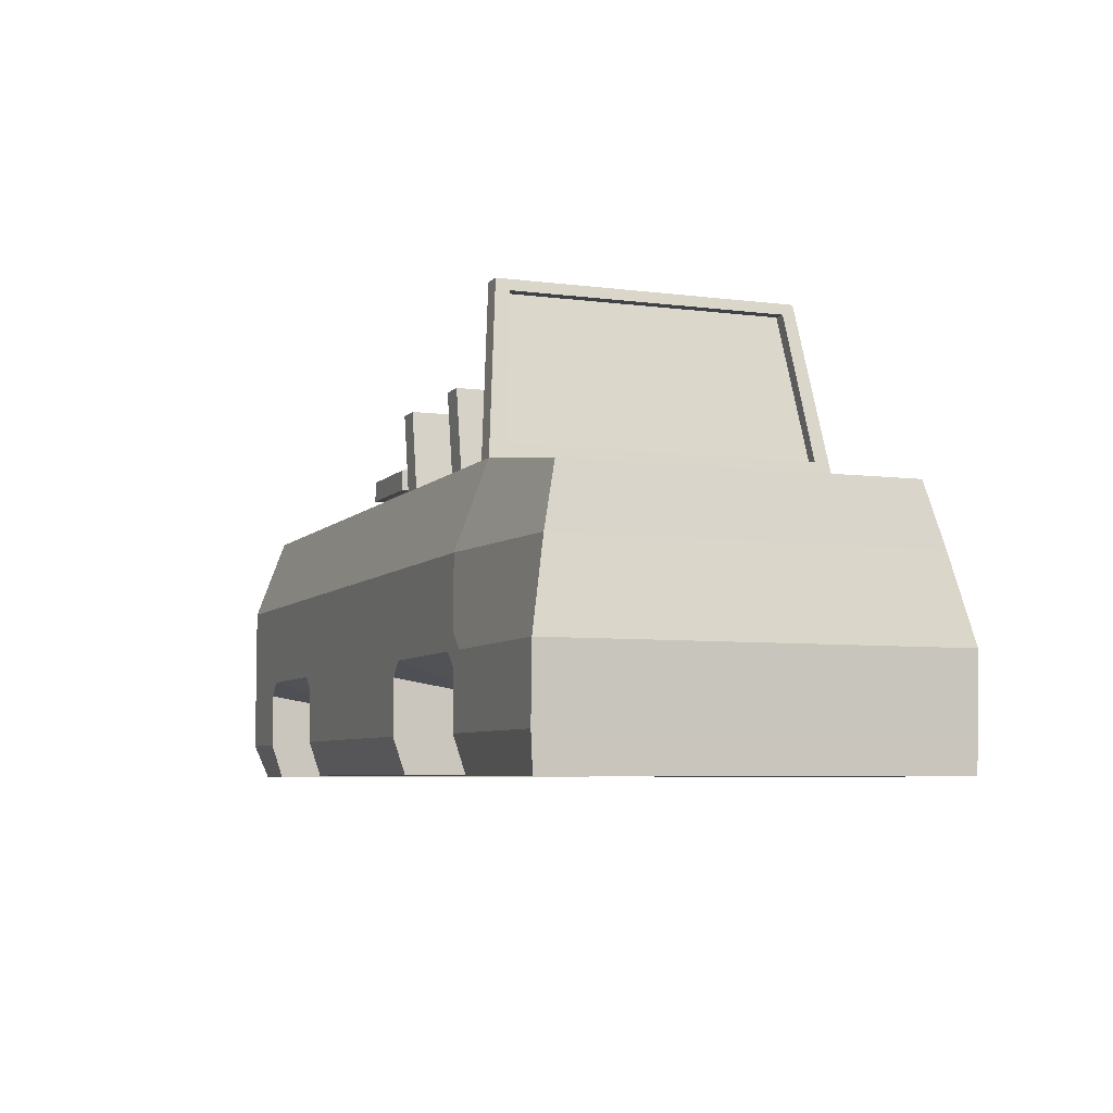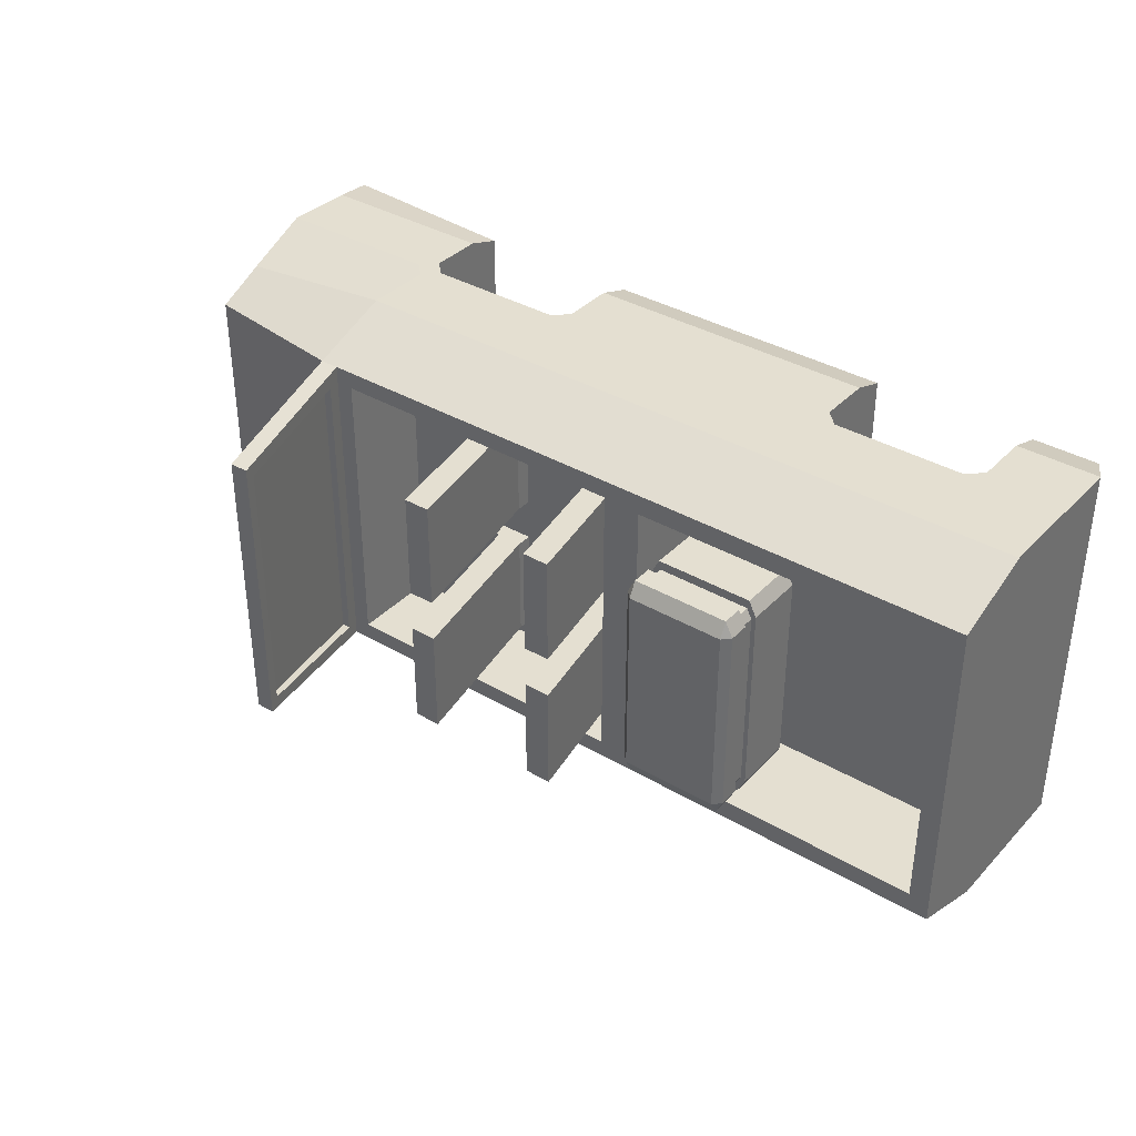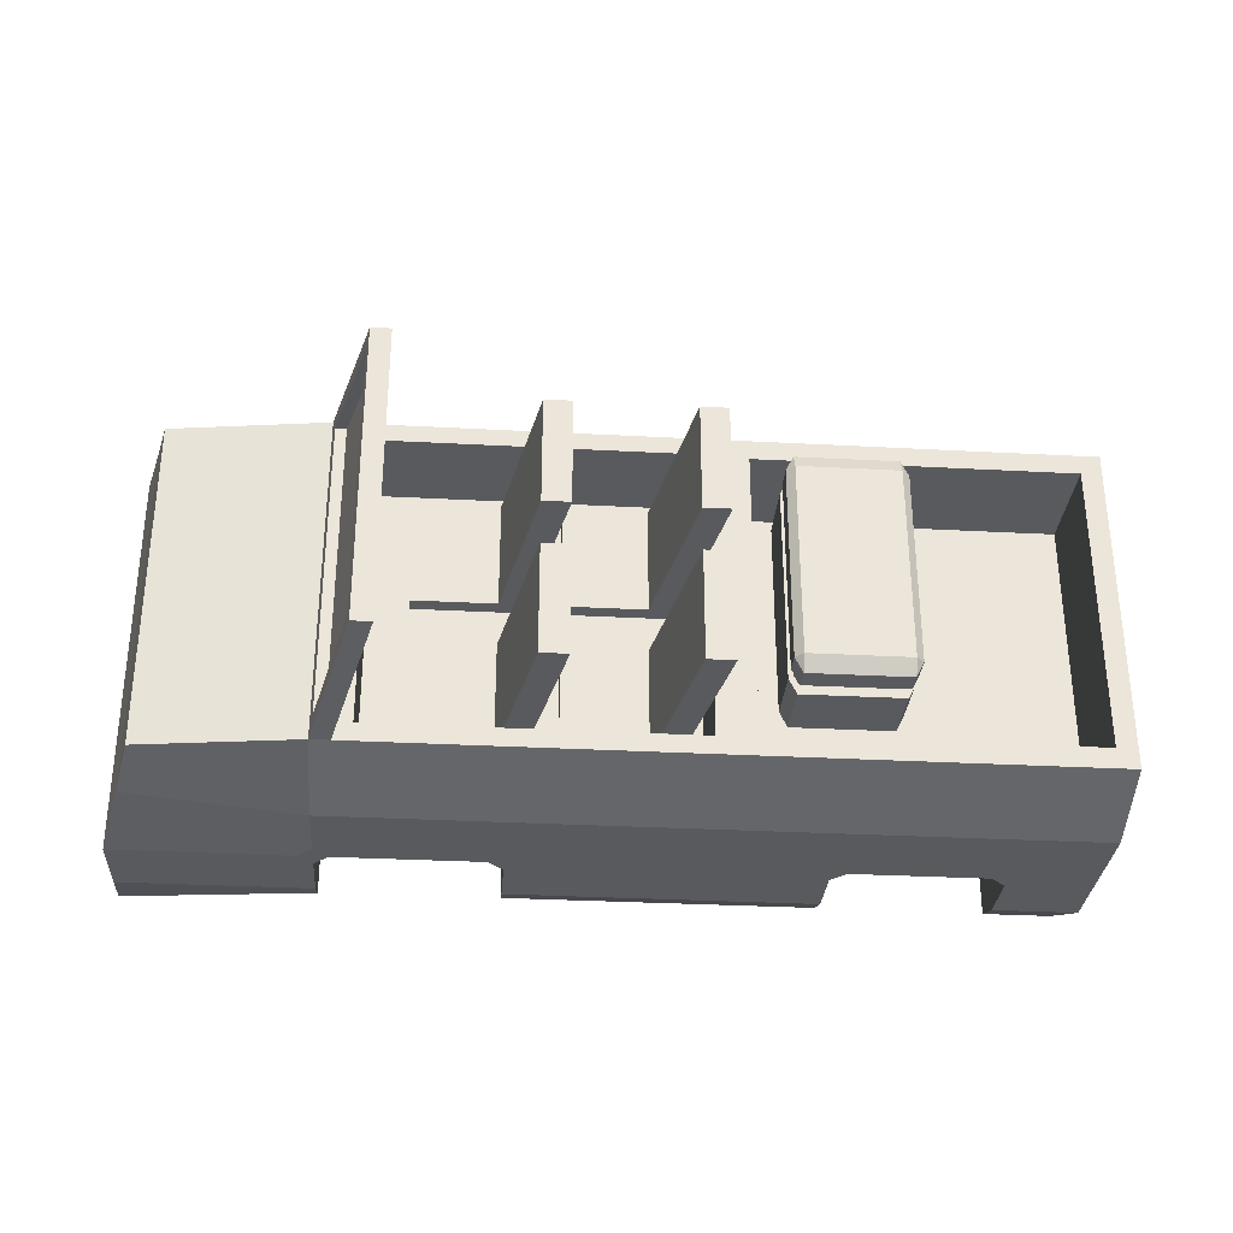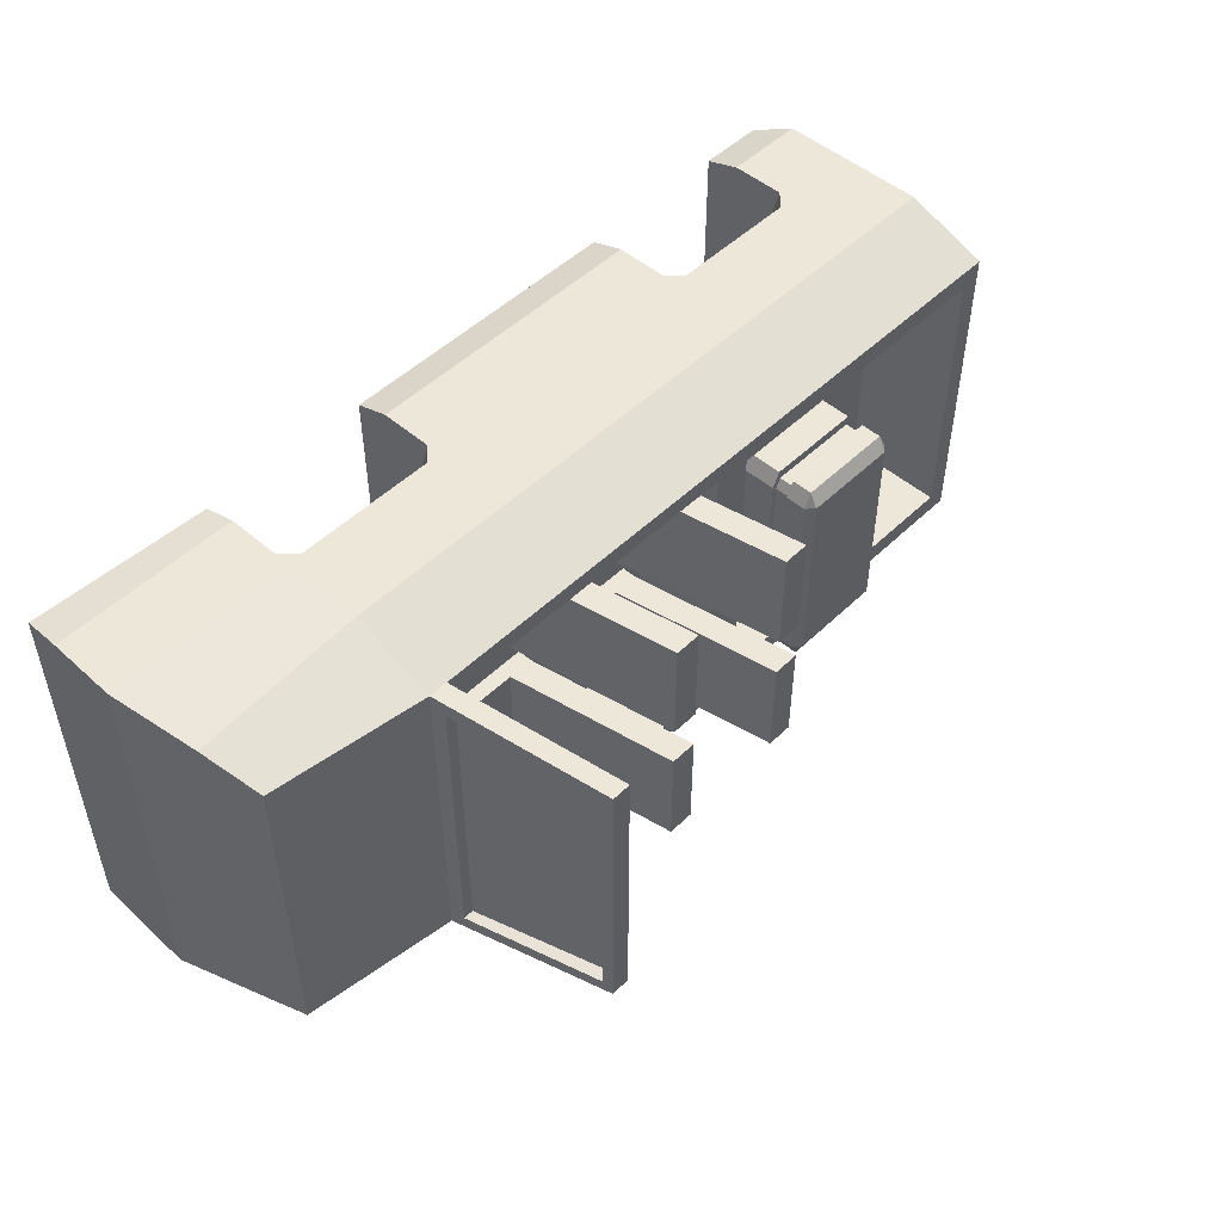
<metadata>
{"format":"obj","ext":"obj","renderer":"f3d","projection":"perspective","resolution":1024,"background":"white","views":[{"elev":-6.1,"azim":68.7,"up":"+Y"},{"elev":36.6,"azim":-142.6,"up":"+Z"},{"elev":-31.3,"azim":175.6,"up":"+Z"},{"elev":49.8,"azim":133.4,"up":"+Z"}]}
</metadata>
<code>
o Cube
v 0.8103 1 -1
v 0.8103 -0.6246 -1.117
v 0.8103 1 1
v 0.8103 -0.6246 1.117
v -1 1 -1
v -1 -0.6246 -1.117
v -1 1 0.8773
v -1 -0.6246 1.117
v -2.49 0 1.188
v -2.368 1 0.8773
v 2.791 0.8666 -1
v 2.791 0.8666 1
v -2.368 1 -0.8773
v 2.981 0 -1.188
v 2.981 0 1.188
v -2.49 0 -1.188
v 1.851 1 1
v 1.851 1 -1
v -1.989 1 -0.8773
v -1.989 1 0.8773
v 2.965 -0.6348 -1.177
v 2.965 -0.6348 1.177
v -2.388 -0.6348 1.117
v -2.388 -0.6348 -1.117
v 1.851 -0.6348 -1.117
v -1.989 -0.6348 -1.117
v -1.989 -0.6348 1.117
v 1.851 -0.6348 1.117
v -1 0.5 1.188
v 0.8103 0.5 -1.188
v 0.8103 0.5 1.188
v -1 0.5 -1.188
v -2.49 0.5 1.188
v 2.869 0.5 -1.087
v 2.869 0.5 1.087
v -2.49 0.5 -1.188
v 1.851 0.5 -1.188
v 1.851 0.5 1.188
v -1.989 0.5 1.188
v -1.989 0.5 -1.188
v 1.736 0 1.188
v 1.628 1 -0.8922
v 1.736 0 -1.188
v 1.628 1 0.8922
v 1.736 0.5 1.188
v 1.736 0.5 -1.188
v 1.511 2.007 0.8869
v 1.627 2.007 0.8869
v 1.627 2.007 -0.8869
v 1.511 2.007 -0.8869
v -0.3557 -0.6246 -1.117
v -0.4784 1 0.8773
v -0.3557 -0.6246 1.117
v -0.4784 1 -0.8773
v -0.3557 0 -1.188
v -0.3557 0 1.188
v -0.3557 0.5 -1.188
v -0.3557 0.5 1.188
v -0.2479 1 0.8922
v -1 1 1
v -2.49 1 1
v -2.49 1 -1
v -1.989 1 -1
v -1 1 -0.8773
v -1.989 1 1
v -0.2479 1 -0.8922
v -1 0.3733 0.8773
v -1 0.3733 -0.8773
v -1.989 0.3733 -0.8773
v -1.989 0.3733 0.8773
v -0.4784 0.3733 0.8773
v -2.368 0.3733 0.8773
v -2.368 0.3733 -0.8773
v -0.4784 0.3733 -0.8773
v -1.989 -0.4192 -1.188
v -2.49 -0.4192 -1.188
v -2.49 -0.4192 1.188
v -1.989 -0.4192 1.188
v 0.8103 -0.4141 -1.188
v 0.8103 -0.4141 1.188
v -1 -0.4141 -1.188
v -1 -0.4141 1.188
v -0.3557 -0.4141 1.188
v -0.3557 -0.4141 -1.188
v 2.969 -0.4192 -1.188
v 1.851 -0.4192 -1.188
v 1.851 -0.4192 1.188
v 2.969 -0.4192 1.188
v 0.8996 0 -1.188
v 0.8103 -0.08928 -1.188
v 0.721 0 -1.188
v 0.8103 0.08928 -1.188
v -1.089 0 1.188
v -1 -0.08928 1.188
v -0.9107 0 1.188
v -1 0.08928 1.188
v 0.8103 -0.08928 1.188
v 0.8996 0 1.188
v 0.8103 0.08928 1.188
v 0.721 0 1.188
v -1 -0.08928 -1.188
v -1.089 0 -1.188
v -1 0.08928 -1.188
v -0.9107 0 -1.188
v 1.851 -0.08928 -1.188
v 1.762 0 -1.188
v 1.851 0.08928 -1.188
v 1.94 0 -1.188
v 1.762 0 1.188
v 1.851 -0.08928 1.188
v 1.94 0 1.188
v 1.851 0.08928 1.188
v -1.9 0 -1.188
v -1.989 -0.08928 -1.188
v -2.078 0 -1.188
v -1.989 0.08928 -1.188
v -1.989 -0.08928 1.188
v -1.9 0 1.188
v -1.989 0.08928 1.188
v -2.078 0 1.188
v -0.3557 1 -1
v 0.8103 1 -0.8922
v 1.736 1 -1
v 0.8103 1 0.8922
v 1.736 1 1
v -0.3557 1 1
v 0.8103 0.4478 -0.8922
v 0.8103 0.4478 0.8922
v -0.2479 0.4478 -0.8922
v 1.628 0.4478 -0.8922
v 1.628 0.4478 0.8922
v -0.2479 0.4478 0.8922
v -1 -0.6246 -0.7846
v -1 -0.6246 0.7846
v 0.8103 -0.6246 0.7846
v 0.8103 -0.6246 -0.7846
v 2.791 0.8666 -0.7026
v 2.791 0.8666 0.7026
v -2.49 1 0.7026
v -2.49 1 -0.7026
v 2.981 0 -0.8344
v 2.981 0 0.8344
v -2.49 0 0.8344
v -2.49 0 -0.8344
v 1.851 1 0.9069
v 1.851 1 -0.9138
v 2.965 -0.6348 -0.8266
v 2.965 -0.6348 0.8266
v -2.388 -0.6348 0.7846
v -2.388 -0.6348 -0.7846
v 1.851 -0.6348 -0.7846
v 1.851 -0.6348 0.7846
v -1.989 -0.6348 0.7846
v -1.989 -0.6348 -0.7846
v 2.869 0.5 -0.7635
v 2.869 0.5 0.7635
v -2.49 0.5 0.8344
v -2.49 0.5 -0.8344
v 1.736 -0.2053 -0.5584
v 1.736 -0.2053 0.5584
v 1.736 1 0.9069
v 1.736 1 -0.9138
v 1.627 2.007 0.8043
v 1.627 2.007 -0.8104
v 1.511 2.007 0.8043
v 1.511 2.007 -0.8104
v -0.3557 -0.6246 -0.7846
v -0.3557 -0.6246 0.7846
v -0.3557 1 -0.7026
v -0.3557 1 0.7026
v -2.368 1 0.6164
v -2.368 1 -0.6164
v -0.4784 1 -0.6164
v -0.4784 1 0.6164
v -1 0.3733 0.6164
v -1 0.3733 -0.6164
v -1.989 0.3733 -0.6164
v -1.989 0.3733 0.6164
v -2.368 0.3733 0.6164
v -2.368 0.3733 -0.6164
v -0.4784 0.3733 -0.6164
v -0.4784 0.3733 0.6164
v -2.49 -0.4192 -0.8344
v -2.49 -0.4192 0.8344
v -1.989 -0.4192 0.8344
v -1.989 -0.4192 -0.8344
v -1 -0.4141 0.8344
v -1 -0.4141 -0.8344
v 0.8103 -0.4141 -0.8344
v 0.8103 -0.4141 0.8344
v 1.851 -0.4192 -0.8344
v 1.851 -0.4192 0.8344
v 2.969 -0.4192 0.8344
v 2.969 -0.4192 -0.8344
v 0.8996 -0.2053 -0.5584
v 0.8996 -0.2053 0.5584
v 0.8103 -0.08928 0.8344
v 0.8103 -0.08928 -0.8344
v -1.089 -0.2053 0.5584
v -1.089 -0.2053 -0.5584
v -1 -0.08928 -0.8344
v -1 -0.08928 0.8344
v 1.851 -0.08928 -0.8344
v 1.851 -0.08928 0.8344
v 1.762 0 0.8344
v 1.762 0 -0.8344
v -1.989 -0.08928 0.8344
v -1.989 -0.08928 -0.8344
v -1.9 -0.2053 -0.5584
v -1.9 -0.2053 0.5584
v 1.628 1 0.6268
v 1.628 1 -0.6268
v -0.2479 1 -0.6268
v -0.2479 1 0.6268
v 0.8103 0.4478 -0.6268
v 0.8103 0.4478 0.6268
v 1.628 0.4478 0.6268
v 1.628 0.4478 -0.6268
v -0.2479 0.4478 -0.6268
v -0.2479 0.4478 0.6268
v 1.526 1.942 0.8942
v 1.526 1.942 -0.8942
v 1.642 1.942 -0.8942
v 1.642 1.942 0.8942
v 1.642 1.942 0.8109
v 1.642 1.942 -0.8171
v 1.526 1.942 -0.8171
v 1.526 1.942 0.8109
v 1.717 1.085 -0.9905
v 1.832 1.085 0.9905
v 1.717 1.085 0.9905
v 1.832 1.085 -0.9905
v 1.832 1.085 0.8983
v 1.832 1.085 -0.9051
v 1.717 1.085 -0.9051
v 1.717 1.085 0.8983
f 19 13 73 69
f 58 126 60 29
f 207 117 78 185
f 168 135 4 53
f 86 85 21 25
f 57 121 1 30
f 83 56 95 94 82
f 195 89 43 159
f 56 58 29 96 95
f 188 201 101 81
f 158 140 62 36
f 156 138 12 35
f 54 64 68 74
f 76 75 26 24
f 145 17 12 138
f 45 41 109 112 38
f 39 65 61 33
f 37 18 11 34
f 46 123 18 37
f 16 115 114 75 76
f 228 221 47 165
f 203 105 86 191
f 29 60 65 39
f 93 96 29 39 119 118
f 171 10 72 179
f 81 101 104 55 84
f 151 25 21 147
f 153 27 23 149
f 88 87 28 22
f 193 88 22 148
f 78 77 23 27
f 185 78 27 153
f 183 76 24 150
f 191 86 25 151
f 5 32 40 63
f 100 99 31 58 56
f 125 45 38 17
f 108 107 37 34 14
f 159 43 106 206
f 17 38 35 12
f 142 156 35 15
f 144 158 36 16
f 190 197 97 80
f 63 40 36 62
f 199 93 118 210
f 55 57 30 92 91
f 3 31 45 125
f 84 55 91 90 79
f 42 122 127 130
f 80 97 100 56 83
f 30 1 123 46
f 165 47 48 163
f 226 223 49 164
f 221 224 48 47
f 223 222 50 49
f 31 99 98 41 45
f 32 103 102 113 116 40
f 104 103 32 57 55
f 105 108 14 85 86
f 32 5 121 57
f 134 168 53 8
f 31 3 126 58
f 212 42 130 218
f 52 7 60 126
f 172 13 62 140
f 19 64 5 63
f 7 20 65 60
f 13 19 63 62
f 20 10 61 65
f 64 54 121 5
f 174 52 126 170
f 182 175 67 71
f 177 69 73 180
f 176 68 69 177
f 64 19 69 68
f 7 52 71 67
f 173 54 74 181
f 10 20 70 72
f 20 7 67 70
f 144 16 76 183
f 117 120 9 77 78
f 120 119 39 33 9
f 40 116 115 16 36
f 6 81 84 51
f 4 80 83 53
f 53 83 82 8
f 133 188 81 6
f 135 190 80 4
f 51 84 79 2
f 15 111 110 87 88
f 142 15 88 193
f 38 112 111 15 35
f 43 46 37 107 106
f 89 90 91 92
f 93 94 95 96
f 97 98 99 100
f 101 102 103 104
f 105 106 107 108
f 109 110 111 112
f 113 114 115 116
f 117 118 119 120
f 196 98 97 197
f 200 102 101 201
f 204 110 109 205
f 208 114 113 209
f 89 92 30 46 43
f 66 122 1 121
f 122 42 123 1
f 44 124 3 125
f 211 44 125 161
f 124 59 126 3
f 213 66 121 169
f 216 128 131 217
f 216 220 132 128
f 59 124 128 132
f 124 44 131 128
f 122 66 129 127
f 214 59 132 220
f 66 213 219 129
f 213 214 220 219
f 127 129 219 215
f 215 219 220 216
f 127 215 218 130
f 215 216 217 218
f 59 214 170 126
f 214 213 169 170
f 42 212 162 123
f 212 211 161 162
f 117 207 210 118
f 207 208 209 210
f 105 203 206 106
f 203 204 205 206
f 93 199 202 94
f 199 200 201 202
f 89 195 198 90
f 195 196 197 198
f 14 141 194 85
f 141 142 193 194
f 2 79 189 136
f 136 189 190 135
f 8 82 187 134
f 134 187 188 133
f 9 143 184 77
f 143 144 183 184
f 52 174 182 71
f 174 173 181 182
f 67 175 178 70
f 175 176 177 178
f 70 178 179 72
f 178 177 180 179
f 74 68 176 181
f 181 176 175 182
f 54 173 169 121
f 173 174 170 169
f 10 171 139 61
f 171 172 140 139
f 44 211 217 131
f 211 212 218 217
f 6 51 167 133
f 133 167 168 134
f 224 225 163 48
f 225 226 164 163
f 50 166 164 49
f 166 165 163 164
f 102 200 209 113
f 200 199 210 209
f 79 90 198 189
f 189 198 197 190
f 9 33 157 143
f 143 157 158 144
f 14 34 155 141
f 141 155 156 142
f 41 160 205 109
f 160 159 206 205
f 87 192 152 28
f 192 191 151 152
f 77 184 149 23
f 184 183 150 149
f 75 186 154 26
f 186 185 153 154
f 85 194 147 21
f 194 193 148 147
f 26 154 150 24
f 154 153 149 150
f 28 152 148 22
f 152 151 147 148
f 13 172 180 73
f 172 171 179 180
f 110 204 192 87
f 204 203 191 192
f 222 227 166 50
f 227 228 165 166
f 18 146 137 11
f 146 145 138 137
f 34 11 137 155
f 155 137 138 156
f 33 61 139 157
f 157 139 140 158
f 82 94 202 187
f 187 202 201 188
f 98 196 160 41
f 196 195 159 160
f 51 2 136 167
f 167 136 135 168
f 114 208 186 75
f 208 207 185 186
f 225 233 236 228
f 229 235 227 222
f 228 227 226 225
f 230 233 225 224
f 232 229 222 223
f 231 230 224 221
f 234 232 223 226
f 236 231 221 228
f 161 125 231 236
f 146 18 232 234
f 125 17 230 231
f 18 123 229 232
f 17 145 233 230
f 145 146 234 233
f 123 162 235 229
f 162 161 236 235
f 234 235 236 233
f 226 227 235 234
o Plane
v -0.1081 0.4266 -0.1202
v 0.5449 0.4266 -0.1202
v -0.1081 0.4266 -0.7731
v 0.5449 0.4266 -0.7731
v -0.1081 0.54 -0.1202
v 0.5449 0.54 -0.1202
v -0.1081 0.54 -0.7731
v 0.5449 0.54 -0.7731
v 0.05348 0.4266 -0.1202
v 0.05348 0.4266 -0.7731
v 0.05348 0.54 -0.1202
v 0.05348 0.54 -0.7731
v -0.2963 1.58 -0.7731
v -0.2963 1.58 -0.1202
v -0.1347 1.58 -0.7731
v -0.1347 1.58 -0.1202
v 0.733 0.4266 -0.1202
v 1.386 0.4266 -0.1202
v 0.733 0.4266 -0.7731
v 1.386 0.4266 -0.7731
v 0.733 0.54 -0.1202
v 1.386 0.54 -0.1202
v 0.733 0.54 -0.7731
v 1.386 0.54 -0.7731
v 0.8946 0.4266 -0.1202
v 0.8946 0.4266 -0.7731
v 0.8946 0.54 -0.1202
v 0.8946 0.54 -0.7731
v 0.5449 1.58 -0.7731
v 0.5449 1.58 -0.1202
v 0.7064 1.58 -0.7731
v 0.7064 1.58 -0.1202
v -0.1081 0.4266 0.794
v 0.5449 0.4266 0.794
v -0.1081 0.4266 0.141
v 0.5449 0.4266 0.141
v -0.1081 0.54 0.794
v 0.5449 0.54 0.794
v -0.1081 0.54 0.141
v 0.5449 0.54 0.141
v 0.05348 0.4266 0.794
v 0.05348 0.4266 0.141
v 0.05348 0.54 0.794
v 0.05348 0.54 0.141
v -0.2963 1.58 0.141
v -0.2963 1.58 0.794
v -0.1347 1.58 0.141
v -0.1347 1.58 0.794
v 0.733 0.4266 0.794
v 1.386 0.4266 0.794
v 0.733 0.4266 0.141
v 1.386 0.4266 0.141
v 0.733 0.54 0.794
v 1.386 0.54 0.794
v 0.733 0.54 0.141
v 1.386 0.54 0.141
v 0.8946 0.4266 0.794
v 0.8946 0.4266 0.141
v 0.8946 0.54 0.794
v 0.8946 0.54 0.141
v 0.5449 1.58 0.141
v 0.5449 1.58 0.794
v 0.7064 1.58 0.141
v 0.7064 1.58 0.794
f 245 246 240 238
f 247 242 244 248
f 238 240 244 242
f 239 237 241 243
f 246 239 243 248
f 245 238 242 247
f 237 245 247 241
f 240 246 248 244
f 243 241 250 249
f 237 239 246 245
f 250 252 251 249
f 248 243 249 251
f 247 248 251 252
f 241 247 252 250
f 261 262 256 254
f 263 258 260 264
f 254 256 260 258
f 255 253 257 259
f 262 255 259 264
f 261 254 258 263
f 253 261 263 257
f 256 262 264 260
f 259 257 266 265
f 253 255 262 261
f 266 268 267 265
f 264 259 265 267
f 263 264 267 268
f 257 263 268 266
f 277 278 272 270
f 279 274 276 280
f 270 272 276 274
f 271 269 273 275
f 278 271 275 280
f 277 270 274 279
f 269 277 279 273
f 272 278 280 276
f 275 273 282 281
f 269 271 278 277
f 282 284 283 281
f 280 275 281 283
f 279 280 283 284
f 273 279 284 282
f 293 294 288 286
f 295 290 292 296
f 286 288 292 290
f 287 285 289 291
f 294 287 291 296
f 293 286 290 295
f 285 293 295 289
f 288 294 296 292
f 291 289 298 297
f 285 287 294 293
f 298 300 299 297
f 296 291 297 299
f 295 296 299 300
f 289 295 300 298
o Cube.001
v -1.265 0.6638 0.6003
v -1.265 0.7101 0.6929
v -1.311 0.7101 0.6003
v -1.265 1.298 0.6929
v -1.265 1.344 0.6003
v -1.311 1.298 0.6003
v -1.265 0.6638 -0.5758
v -1.311 0.7101 -0.5758
v -1.265 0.7101 -0.6684
v -1.265 1.344 -0.5758
v -1.265 1.298 -0.6684
v -1.311 1.298 -0.5758
v -0.6765 0.6638 0.6003
v -0.6302 0.7101 0.6003
v -0.6765 0.7101 0.6929
v -0.6765 1.344 0.6003
v -0.6765 1.298 0.6929
v -0.6302 1.298 0.6003
v -0.6765 0.6638 -0.5758
v -0.6765 0.7101 -0.6684
v -0.6302 0.7101 -0.5758
v -0.6765 1.344 -0.5758
v -0.6302 1.298 -0.5758
v -0.6765 1.298 -0.6684
v -1.265 1.173 0.6929
v -1.311 1.173 0.6003
v -1.265 1.173 -0.6684
v -1.311 1.173 -0.5758
v -0.6302 1.173 -0.5758
v -0.6765 1.173 -0.6684
v -0.6765 1.173 0.6929
v -0.6302 1.173 0.6003
v -1.311 1.074 0.6003
v -1.265 1.074 -0.6684
v -0.6302 1.074 -0.5758
v -0.6765 1.074 0.6929
v -1.265 1.074 0.6929
v -1.311 1.074 -0.5758
v -0.6765 1.074 -0.6684
v -0.6302 1.074 0.6003
v -1.253 1.074 0.6383
v -1.253 1.173 0.6383
v -1.284 1.074 -0.5532
v -1.284 1.173 -0.5532
v -0.6878 1.074 -0.6138
v -0.6878 1.173 -0.6138
v -0.6575 1.074 0.5777
v -0.6575 1.173 0.5777
v -0.6878 1.173 0.6383
v -0.6575 1.173 -0.5532
v -1.253 1.173 -0.6138
v -1.284 1.173 0.5777
v -1.284 1.074 0.5777
v -1.253 1.074 -0.6138
v -0.6575 1.074 -0.5532
v -0.6878 1.074 0.6383
f 331 317 304 325
f 329 323 318 332
f 322 310 305 316
f 326 306 312 328
f 327 311 324 330
f 301 302 303
f 304 305 306
f 307 308 309
f 310 311 312
f 313 314 315
f 316 317 318
f 319 320 321
f 322 323 324
f 307 301 303 308
f 325 304 306 326
f 305 310 312 306
f 334 309 308 338
f 319 307 309 320
f 310 322 324 311
f 335 321 320 339
f 313 319 321 314
f 322 316 318 323
f 336 315 314 340
f 301 313 315 302
f 316 305 304 317
f 307 319 313 301
f 317 331 332 318
f 323 329 330 324
f 311 327 328 312
f 333 337 341 353
f 326 328 344 352
f 339 334 354 345
f 327 330 346 351
f 338 333 353 343
f 315 336 337 302
f 321 335 340 314
f 303 333 338 308
f 309 334 339 320
f 302 337 333 303
f 325 326 352 342
f 340 335 355 347
f 328 327 351 344
f 341 342 352 353
f 354 351 346 345
f 353 352 344 343
f 355 350 348 347
f 356 349 342 341
f 349 356 347 348
f 350 355 345 346
f 351 354 343 344
f 329 332 348 350
f 336 340 347 356
f 331 325 342 349
f 335 339 345 355
f 332 331 349 348
f 334 338 343 354
f 330 329 350 346
f 337 336 356 341
o Plane.001
v 1.563 1.944 0.8362
v 1.786 1.011 0.9735
v 1.563 1.944 -0.8446
v 1.786 1.011 -0.9819
f 357 358 360 359

</code>
